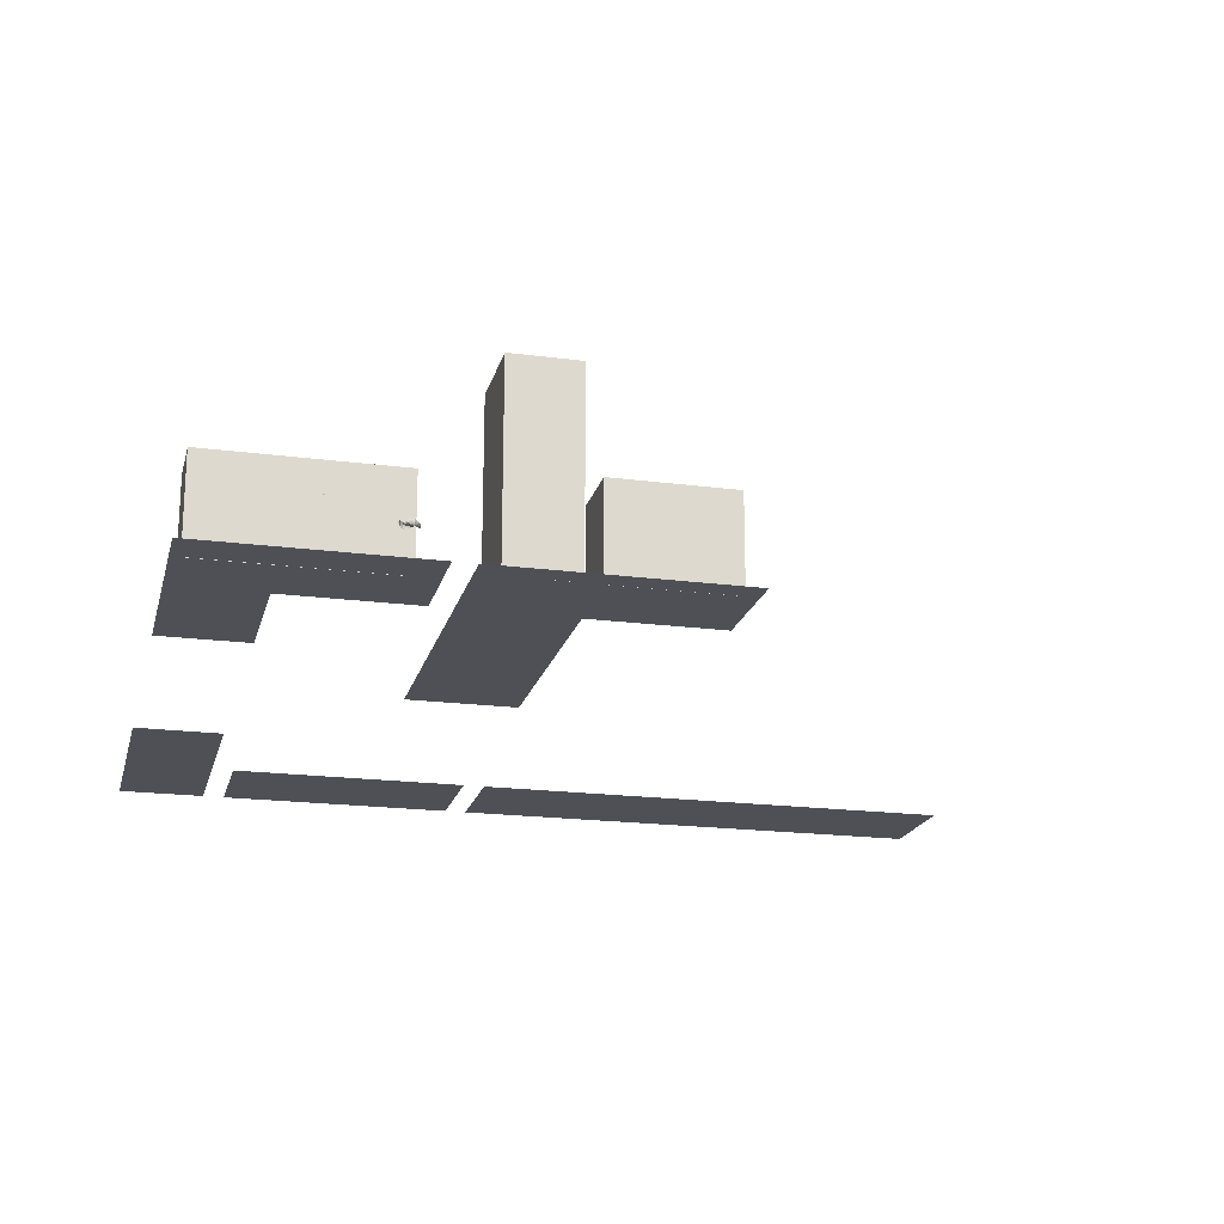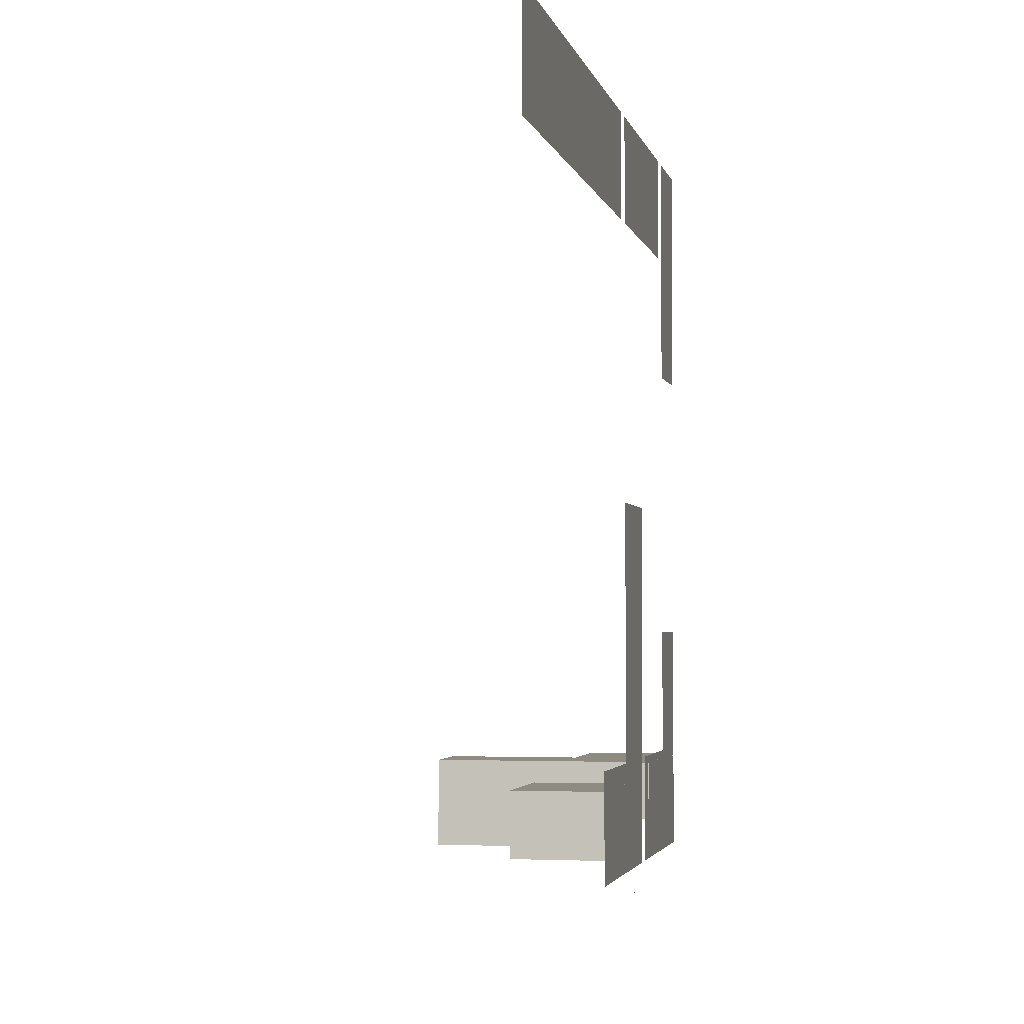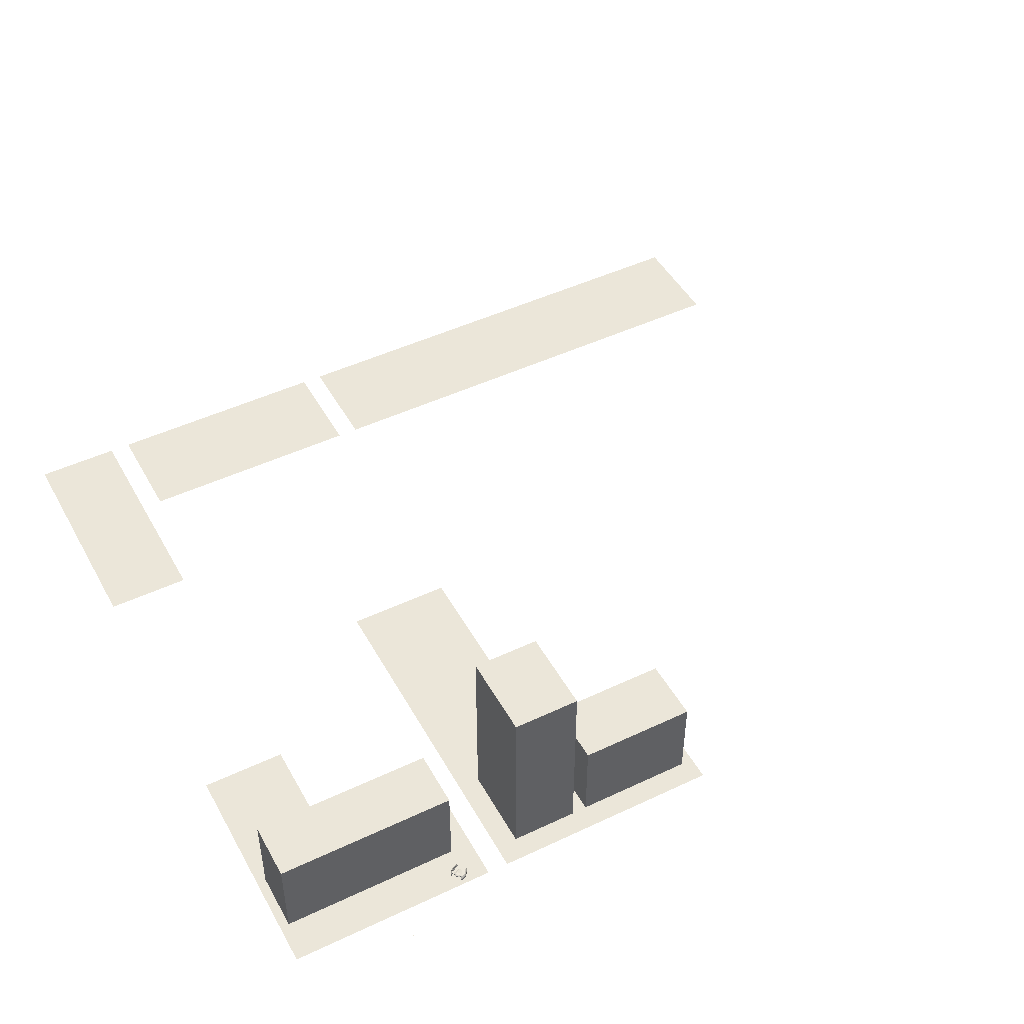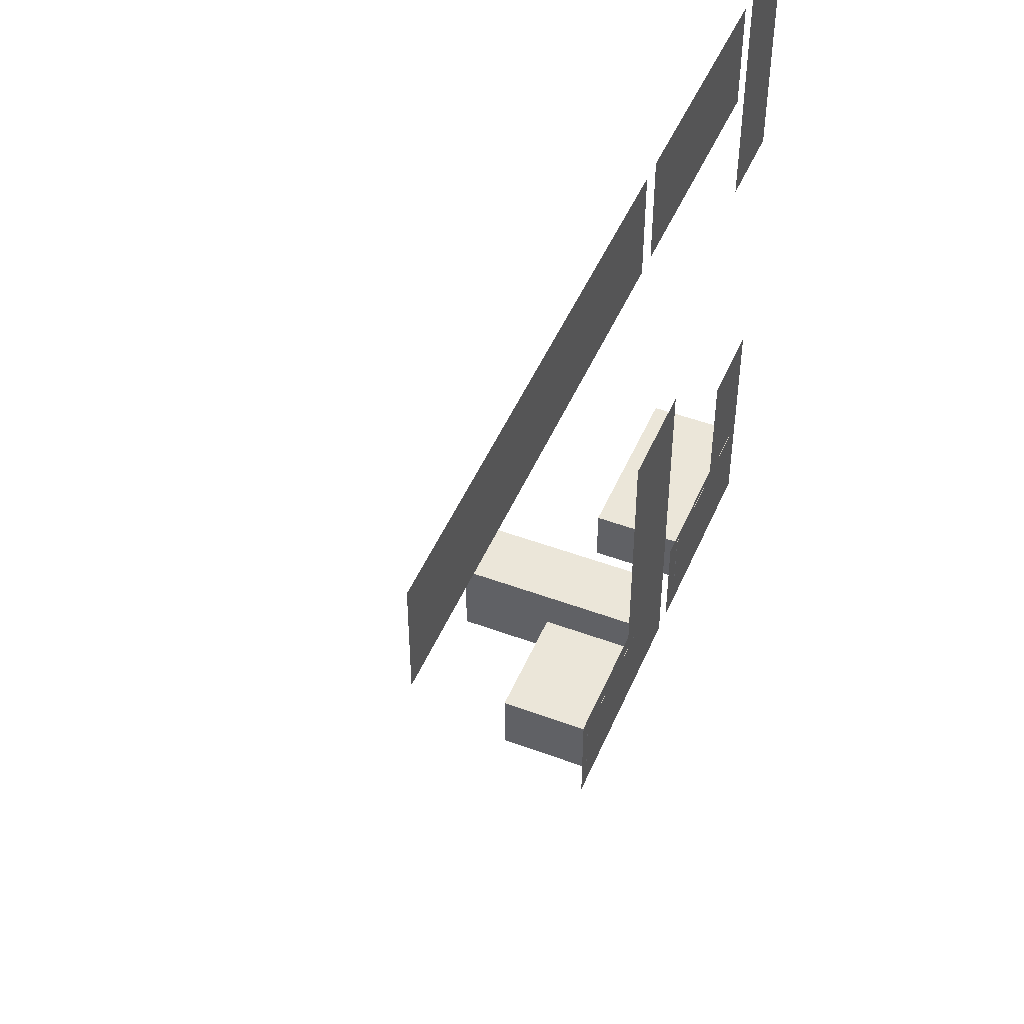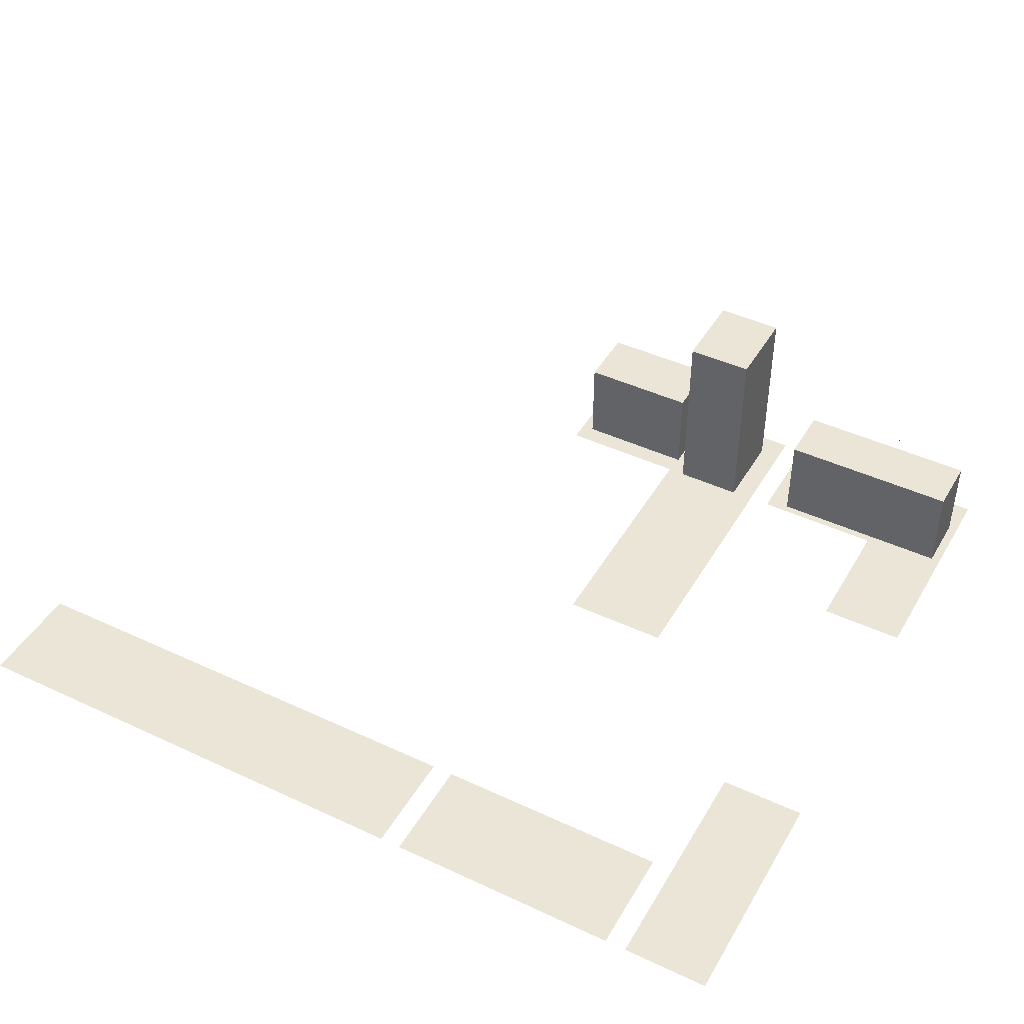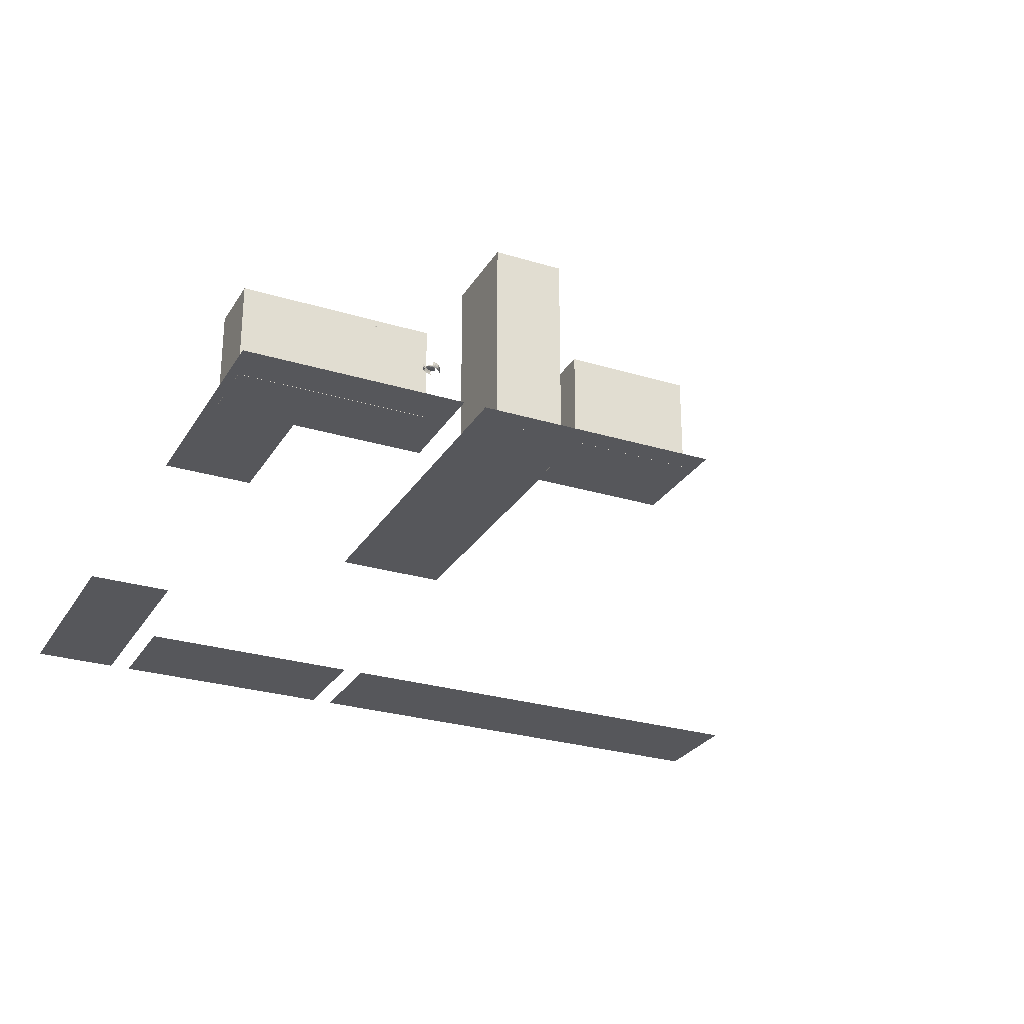
<metadata>
{"format":"obj","ext":"obj","renderer":"f3d","projection":"perspective","resolution":1024,"background":"white","views":[{"elev":-19.4,"azim":-13.8,"up":"+Z"},{"elev":-2.7,"azim":101.7,"up":"+Y"},{"elev":47.5,"azim":-28.0,"up":"+Z"},{"elev":48.3,"azim":112.6,"up":"+Y"},{"elev":44.3,"azim":-151.4,"up":"+Z"},{"elev":-27.2,"azim":-25.2,"up":"+Z"}]}
</metadata>
<code>
o CameraBox
v -97.55 -133.1 5.095
v -97.72 -133.2 5.103
v -97.55 -133.1 5.295
v -97.72 -133.2 5.303
v -97.44 -133.2 5.102
v -97.61 -133.4 5.11
v -97.44 -133.2 5.302
v -97.61 -133.3 5.31
f 2 3 1
f 8 5 7
f 6 1 5
f 4 6 8
f 2 4 3
f 8 6 5
f 6 2 1
f 4 2 6
f 4 7 3
f 4 8 7
f 7 1 3
f 7 5 1
o _L_pohja
v -74.22 -58.59 0.1289
v -54.69 -58.59 0.1289
v -54.69 -105.5 0.1289
v -31.25 -105.5 0.1289
v -31.25 -125 0.1289
v -74.22 -125 0.1289
f 13 11 14
f 9 11 10
f 13 12 11
f 9 14 11
o _laatta01
v -97.66 -7.812 0.1289
v -97.66 11.72 0.1289
v -54.69 11.72 0.1289
v -54.69 -7.812 0.1289
v -50.78 11.72 0.1289
v 39.06 11.72 0.1289
v 39.06 -7.812 0.1289
v -50.78 -7.812 0.1289
v -101.6 11.72 0.1289
v -101.6 -31.25 0.1289
v -117.2 -31.25 0.1289
v -117.2 11.72 0.1289
v -117.2 -82.03 0.1289
v -101.6 -82.03 0.1289
v -101.6 -105.5 0.1289
v -78.12 -105.5 0.1289
v -78.12 -125 0.1289
v -117.2 -125 0.1289
f 18 16 15
f 22 20 19
f 26 24 23
f 31 29 32
f 27 29 28
f 18 17 16
f 22 21 20
f 26 25 24
f 31 30 29
f 27 32 29
o s01
v -82.71 -124.8 4.718
v -82.66 -124.9 4.813
v -82.63 -124.9 4.959
v -82.64 -124.9 5.108
v -82.67 -124.9 5.265
v -82.72 -124.8 5.37
v -82.68 -124.9 5.115
v -82.68 -124.9 4.966
v -82.99 -125.3 4.625
v -82.9 -125.4 4.736
v -82.84 -125.4 4.918
v -82.85 -125.4 5.107
v -82.91 -125.4 5.302
v -83.01 -125.3 5.434
v -82.94 -125.3 5.117
v -82.94 -125.3 4.928
v -83.46 -126 4.462
v -83.37 -126.1 4.621
v -83.31 -126.2 4.862
v -83.31 -126.2 5.113
v -83.38 -126.1 5.372
v -83.48 -126 5.547
v -83.41 -126.1 5.123
v -83.4 -126.1 4.872
v -83.9 -126.4 4.458
v -83.81 -126.5 4.613
v -83.74 -126.6 4.858
v -83.75 -126.6 5.109
v -83.82 -126.5 5.364
v -83.92 -126.4 5.543
v -83.85 -126.5 5.12
v -83.84 -126.5 4.868
v -84.43 -126.6 4.538
v -84.34 -126.7 4.674
v -84.29 -126.8 4.887
v -84.29 -126.8 5.107
v -84.36 -126.7 5.33
v -84.45 -126.6 5.485
v -84.38 -126.7 5.113
v -84.38 -126.7 4.897
v -84.76 -126.8 4.584
v -84.71 -126.8 4.715
v -84.68 -126.8 4.912
v -84.68 -126.8 5.108
v -84.72 -126.8 5.312
v -84.77 -126.8 5.452
v -84.73 -126.8 5.115
v -84.73 -126.8 4.915
v -84.83 -126.1 4.975
v -84.93 -126 4.926
v -85.13 -125.8 4.947
v -85.23 -125.7 5.016
v -85.23 -125.7 5.13
v -85.14 -125.8 5.175
v -84.93 -126 5.154
v -84.84 -126.1 5.085
v -84.36 -126.2 4.893
v -84.59 -126 4.803
v -85.06 -125.5 4.85
v -85.29 -125.2 4.988
v -85.3 -125.2 5.216
v -85.07 -125.5 5.306
v -84.6 -125.9 5.255
v -84.36 -126.2 5.117
v -84.06 -125.9 4.893
v -84.29 -125.7 4.807
v -84.75 -125.2 4.854
v -84.98 -124.9 4.992
v -84.99 -124.9 5.22
v -84.76 -125.2 5.31
v -84.3 -125.7 5.258
v -84.06 -125.9 5.121
v -83.54 -125 4.976
v -83.67 -124.9 4.939
v -83.94 -124.6 4.966
v -84.07 -124.5 5.034
v -83.94 -124.6 5.08
v -83.67 -124.9 5.053
v -83.82 -123.6 4.833
v -83.87 -123.6 4.938
v -83.91 -123.6 5.095
v -83.91 -123.6 5.244
v -83.88 -123.6 5.39
v -83.83 -123.6 5.485
v -83.86 -123.6 5.237
v -83.86 -123.6 5.088
v -84.29 -123.9 4.757
v -84.38 -123.8 4.893
v -84.45 -123.7 5.088
v -84.45 -123.7 5.273
v -84.39 -123.8 5.455
v -84.3 -123.9 5.57
v -84.36 -123.8 5.267
v -84.36 -123.8 5.078
v -85.06 -124.3 4.633
v -85.16 -124.2 4.808
v -85.23 -124.2 5.066
v -85.24 -124.2 5.314
v -85.18 -124.2 5.558
v -85.08 -124.3 5.713
v -85.14 -124.3 5.303
v -85.13 -124.3 5.056
v -85.5 -124.7 4.629
v -85.6 -124.6 4.804
v -85.67 -124.6 5.062
v -85.68 -124.6 5.31
v -85.62 -124.6 5.554
v -85.52 -124.7 5.709
v -85.58 -124.7 5.3
v -85.58 -124.7 5.052
v -85.73 -125.3 4.674
v -85.83 -125.2 4.83
v -85.89 -125.1 5.053
v -85.89 -125.1 5.273
v -85.84 -125.2 5.486
v -85.75 -125.3 5.621
v -85.8 -125.2 5.263
v -85.8 -125.2 5.043
v -85.87 -125.6 4.703
v -85.92 -125.5 4.84
v -85.96 -125.5 5.044
v -85.96 -125.5 5.244
v -85.93 -125.5 5.441
v -85.89 -125.6 5.568
v -85.91 -125.5 5.237
v -85.91 -125.5 5.037
v -84.09 -125.9 4.995
v -84.14 -126 4.964
v -84.33 -126.2 4.932
v -84.35 -126.2 4.991
v -84.33 -126.2 5.023
v -84.14 -126 5.027
v -83.65 -126.3 5.017
v -83.71 -126.3 4.954
v -83.94 -126.6 4.891
v -83.97 -126.6 5.013
v -83.95 -126.6 5.076
v -83.71 -126.3 5.08
v -85.02 -125 5.094
v -85.07 -125 5.062
v -85.26 -125.2 5.031
v -85.28 -125.2 5.09
v -85.26 -125.2 5.121
v -85.07 -125 5.121
v -85.34 -124.5 5.194
v -85.39 -124.5 5.135
v -85.63 -124.8 5.068
v -85.66 -124.8 5.19
v -85.64 -124.8 5.253
v -85.4 -124.5 5.257
f 40 36 34
f 34 42 41
f 35 43 42
f 45 44 36
f 46 45 37
f 39 47 46
f 40 48 47
f 33 41 48
f 42 50 49
f 43 51 50
f 53 52 44
f 54 53 45
f 55 54 46
f 48 56 55
f 41 49 56
f 50 58 57
f 59 58 50
f 61 60 52
f 54 62 61
f 63 62 54
f 64 63 55
f 57 64 56
f 66 65 57
f 67 66 58
f 61 69 68
f 62 70 69
f 71 70 62
f 72 71 63
f 65 72 64
f 74 73 65
f 75 74 66
f 69 77 76
f 70 78 77
f 79 78 70
f 80 79 71
f 73 80 72
f 77 80 75
f 94 93 85
f 88 96 95
f 94 102 101
f 104 103 95
f 102 109 108
f 105 110 103
f 115 118 113
f 112 111 119
f 113 112 120
f 114 122 123
f 115 123 124
f 116 124 125
f 117 125 126
f 118 126 119
f 120 119 127
f 121 120 128
f 122 130 131
f 123 131 132
f 124 132 133
f 125 133 134
f 119 126 134
f 127 135 136
f 129 128 136
f 131 130 138
f 131 139 140
f 132 140 141
f 133 141 142
f 127 134 142
f 135 143 144
f 136 144 145
f 139 138 146
f 140 139 147
f 141 140 148
f 142 141 149
f 135 142 150
f 143 151 152
f 144 152 153
f 147 146 154
f 148 147 155
f 149 148 156
f 150 149 157
f 143 150 158
f 158 154 152
f 159 161 163
f 159 165 166
f 160 166 167
f 161 167 168
f 162 168 169
f 164 163 169
f 159 164 170
f 171 175 173
f 178 177 171
f 179 178 172
f 174 180 179
f 175 181 180
f 176 182 181
f 177 182 176
f 36 38 37
f 36 39 38
f 34 36 35
f 40 34 33
f 36 40 39
f 34 41 33
f 35 42 34
f 45 36 37
f 46 37 38
f 39 46 38
f 40 47 39
f 33 48 40
f 42 49 41
f 43 50 42
f 53 44 45
f 54 45 46
f 55 46 47
f 48 55 47
f 41 56 48
f 50 57 49
f 59 50 51
f 61 52 53
f 54 61 53
f 63 54 55
f 64 55 56
f 57 56 49
f 66 57 58
f 67 58 59
f 61 68 60
f 62 69 61
f 71 62 63
f 72 63 64
f 65 64 57
f 74 65 66
f 75 66 67
f 69 76 68
f 70 77 69
f 79 70 71
f 80 71 72
f 73 72 65
f 79 77 78
f 77 75 76
f 75 73 74
f 80 77 79
f 75 80 73
f 94 85 86
f 88 95 87
f 94 101 93
f 104 95 96
f 102 108 101
f 105 103 104
f 117 115 116
f 115 113 114
f 113 111 112
f 118 115 117
f 113 118 111
f 112 119 120
f 113 120 121
f 114 123 115
f 115 124 116
f 116 125 117
f 117 126 118
f 118 119 111
f 120 127 128
f 121 128 129
f 122 131 123
f 123 132 124
f 124 133 125
f 125 134 126
f 119 134 127
f 127 136 128
f 129 136 137
f 131 138 139
f 131 140 132
f 132 141 133
f 133 142 134
f 127 142 135
f 135 144 136
f 136 145 137
f 139 146 147
f 140 147 148
f 141 148 149
f 142 149 150
f 135 150 143
f 143 152 144
f 144 153 145
f 147 154 155
f 148 155 156
f 149 156 157
f 150 157 158
f 143 158 151
f 154 156 155
f 154 157 156
f 152 154 153
f 158 152 151
f 154 158 157
f 161 159 160
f 159 163 164
f 163 161 162
f 159 166 160
f 160 167 161
f 161 168 162
f 162 169 163
f 164 169 170
f 159 170 165
f 175 171 176
f 171 173 172
f 173 175 174
f 178 171 172
f 179 172 173
f 174 179 173
f 175 180 174
f 176 181 175
f 177 176 171
f 44 43 35
f 52 51 43
f 52 60 59
f 60 68 67
f 68 76 75
f 114 113 121
f 122 121 129
f 129 137 138
f 137 145 146
f 145 153 154
f 44 35 36
f 52 43 44
f 52 59 51
f 60 67 59
f 68 75 67
f 114 121 122
f 122 129 130
f 129 138 130
f 137 146 138
f 145 154 146
f 82 86 84
f 86 88 87
f 88 82 81
f 82 84 83
f 84 86 85
f 86 82 88
f 90 89 81
f 91 90 82
f 84 92 91
f 85 93 92
f 95 94 86
f 81 89 96
f 90 98 97
f 91 99 98
f 92 100 99
f 101 100 92
f 103 102 94
f 89 97 104
f 98 106 105
f 99 107 106
f 108 107 99
f 108 100 101
f 103 110 109
f 105 104 97
f 105 107 109
f 90 81 82
f 91 82 83
f 84 91 83
f 85 92 84
f 95 86 87
f 81 96 88
f 90 97 89
f 91 98 90
f 92 99 91
f 101 92 93
f 103 94 95
f 89 104 96
f 98 105 97
f 99 106 98
f 108 99 100
f 103 109 102
f 107 105 106
f 105 109 110
f 109 107 108
o sivutalo
v -55.02 -109.1 17
v -33.54 -109.1 17
v -33.54 -120.8 17
v -55.02 -120.8 17
v -55.02 -109.1 0.1133
v -33.54 -109.1 0.1133
v -33.54 -120.8 0.1133
v -55.02 -120.8 0.1133
f 186 184 183
f 184 187 183
f 185 188 184
f 186 189 185
f 183 190 186
f 190 188 189
f 186 185 184
f 184 188 187
f 185 189 188
f 186 190 189
f 183 187 190
f 190 187 188
o talojota
v -115.5 -117.6 16.95
v -82.19 -117.6 16.95
v -82.19 -106.9 16.95
v -115.5 -106.9 16.95
v -115.5 -117.6 0.08984
v -82.19 -117.6 0.08984
v -82.19 -106.9 0.08984
v -115.5 -106.9 0.08984
f 192 194 191
f 195 192 191
f 196 193 192
f 197 194 193
f 198 191 194
f 198 196 195
f 192 193 194
f 195 196 192
f 196 197 193
f 197 198 194
f 198 195 191
f 198 197 196
o tunneli2
v -70.2 -120.9 0.125
v -70.2 -105.4 0.125
v -70.2 -105.4 35.45
v -70.2 -120.9 35.45
v -57.88 -120.9 0.125
v -57.88 -105.4 0.125
v -57.88 -105.4 35.45
v -57.88 -120.9 35.45
f 202 200 199
f 200 203 199
f 201 204 200
f 202 205 201
f 199 206 202
f 204 206 203
f 202 201 200
f 200 204 203
f 201 205 204
f 202 206 205
f 199 203 206
f 204 205 206

</code>
